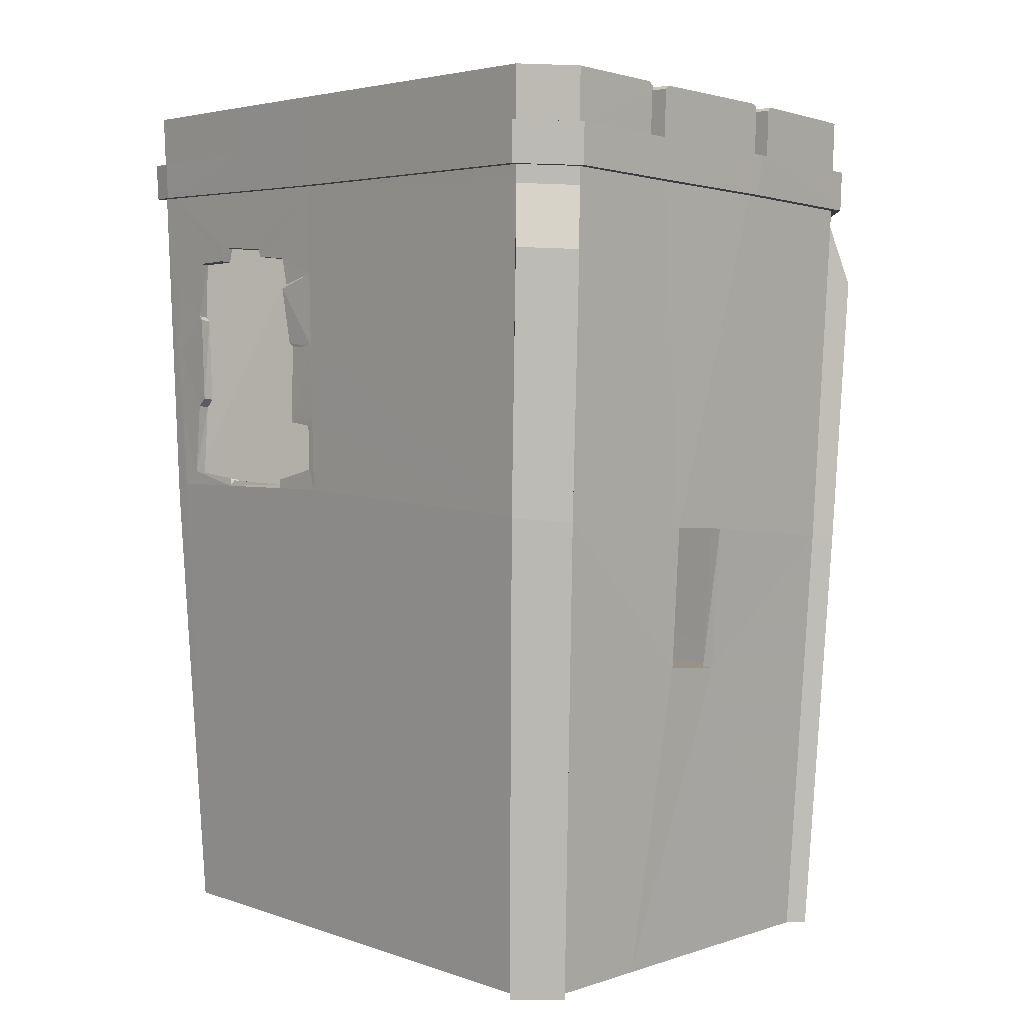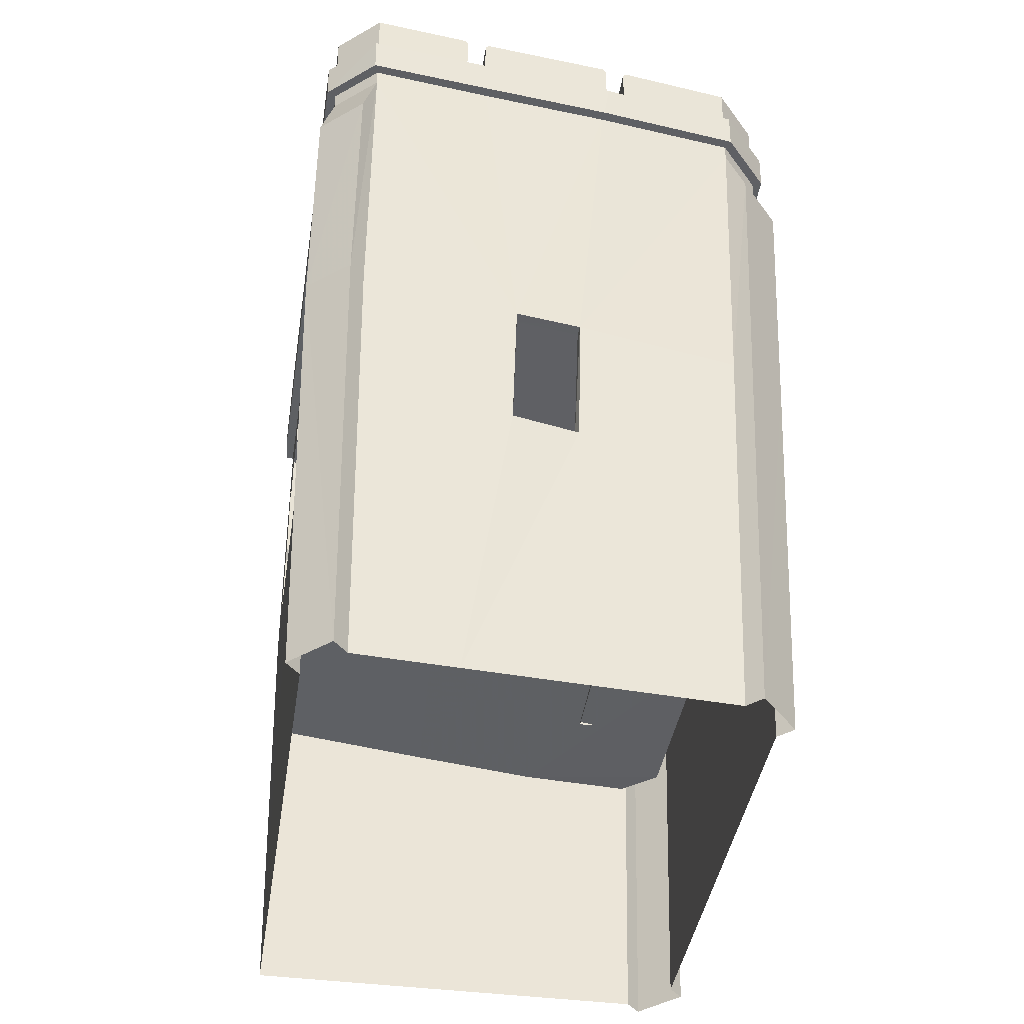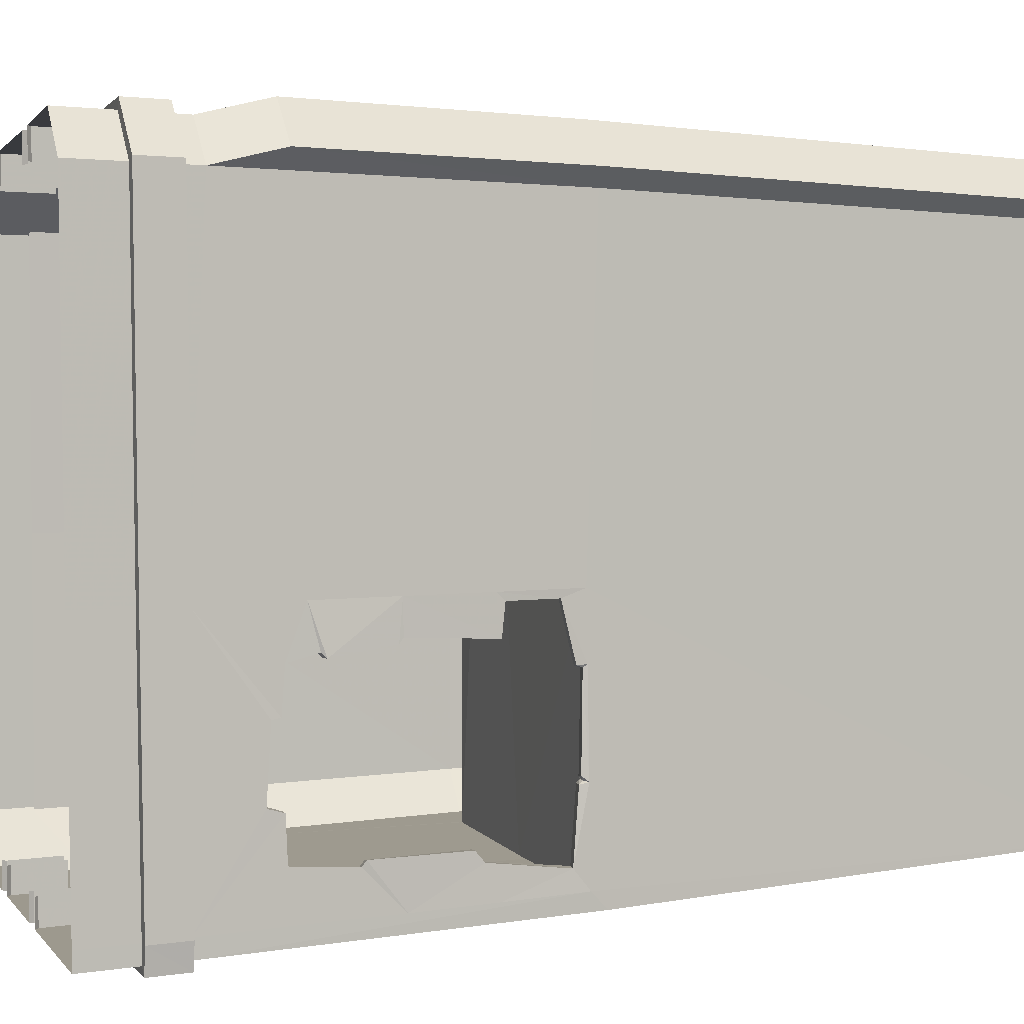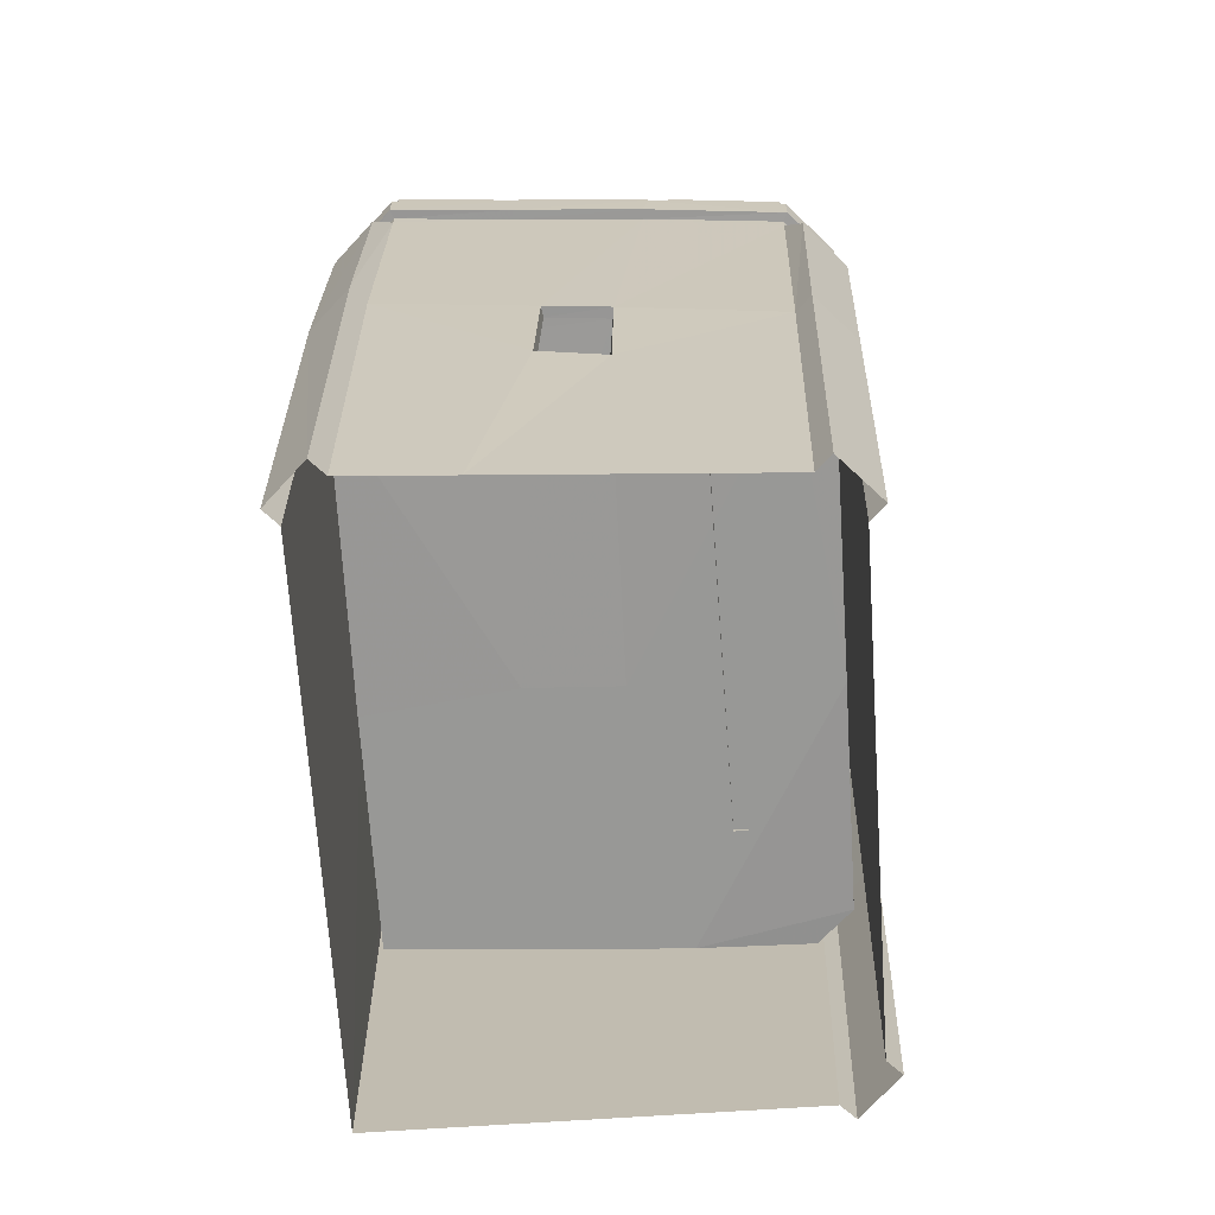
<metadata>
{"format":"obj","ext":"obj","renderer":"f3d","projection":"perspective","resolution":1024,"background":"white","views":[{"elev":4.4,"azim":-42.5,"up":"+Y"},{"elev":-42.4,"azim":-8.9,"up":"+Y"},{"elev":2.9,"azim":-111.6,"up":"+Z"},{"elev":-69.7,"azim":3.8,"up":"+Y"}]}
</metadata>
<code>
v  2.59 21.94 -17.39
v  2.578 23.82 -17.45
v  9.126 23.53 -17.4
v  9.1 21.62 -17.34
v  -3.286 22.24 -17.4
v  -3.22 24.08 -17.46
v  -12.64 22.71 -17.27
v  -12.66 24.49 -17.32
v  0.3189 -1.047 10.99
v  0.1164 -1.205 -2.933
v  -4.372 -0.7038 -2.931
v  -2.662 -0.7136 11.26
v  -4.868 -15.36 11.2
v  0.5881 -15.36 10.88
v  0.443 -1.058 11.5
v  -2.737 -0.7024 11.79
v  9.365 -15.36 8.516
v  9.365 -15.36 -2.852
v  10.27 4.803 -3.006
v  10.27 4.803 9.183
v  8.211 -15.36 11.13
v  10.06 -15.36 9.169
v  11.01 4.802 9.884
v  9.05 5.002 11.99
v  7.517 -15.36 10.48
v  8.305 5.003 11.29
v  10.95 20.69 9.55
v  8.902 20.81 11.73
v  9.613 17.93 12.38
v  11.65 17.81 10.21
v  -10.11 6.866 12.45
v  -10.82 6.866 13.2
v  -10.27 -15.36 12.17
v  -9.614 -15.36 11.47
v  -10.17 21.89 12.92
v  -12.22 21.99 10.98
v  -12.89 19.11 11.68
v  -10.85 19.01 13.61
v  8.894 20.78 -16.87
v  10.95 20.69 -14.81
v  11.62 17.81 -15.48
v  9.584 17.9 -17.53
v  -11.56 0.02743 -15.41
v  -11.58 0.09076 -4.132
v  -3.737 -0.8434 -15.46
v  0.5622 5.841 11.83
v  -2.572 6.057 12.03
v  2.395 -1.529 -15.43
v  9.365 -15.36 -13.38
v  10.27 4.803 -14.28
v  -11.46 -15.36 9.728
v  -12.1 7.035 10.58
v  -12.12 7.521 -4.204
v  -11.46 -15.36 -2.847
v  -11.45 0.0996 10.07
v  -9.895 -0.06412 11.59
v  7.702 -1.98 10.55
v  9.394 -2.176 8.802
v  9.388 -2.242 -2.936
v  9.363 -1.943 -13.78
v  7.717 -1.767 -15.42
v  -12.79 22.71 -16.11
v  -12.8 24.5 -16.16
v  -11.63 14.66 -4.299
v  -11.66 14.81 -6.061
v  -11.44 17.59 -6.477
v  -11.64 18.3 -4.316
v  -11.71 21.15 -16.35
v  -11.71 19.87 -11.71
v  -11.7 19.16 -11.93
v  -12.24 22.7 -4.377
v  -12.25 19.73 -8.551
v  -12.24 19.34 -8.487
v  -12.25 18.22 -15.98
v  -12.22 14.58 -15.85
v  -12.22 16.35 -14.03
v  -12.21 14.9 -6.026
v  -12.33 17.66 -6.442
v  -12.21 18.36 -4.33
v  -12.23 17.87 -6.22
v  -12.18 14.75 -4.288
v  -11.68 17.83 -6.256
v  -12.25 19.13 -13.83
v  -12.3 22.71 -16.11
v  -11.7 18.16 -16.21
v  -11.7 19.08 -14
v  -11.67 16.29 -14.18
v  -11.67 14.5 -16.05
v  -11.71 16.09 -13.89
v  -12.25 16.17 -13.79
v  -11.68 19.15 -6.592
v  -12.23 19.2 -6.558
v  -11.69 19.3 -8.475
v  -11.7 21.15 -10.36
v  -11.68 21.15 -4.373
v  -11.7 19.68 -8.636
v  -12.24 19.21 -11.92
v  -12.27 22.7 -10.29
v  -12.26 19.92 -11.71
v  -12.18 14.72 -5.801
v  -11.68 14.62 -5.833
v  4.999 1.846 -1.599
v  9.57 1.553 -1.347
v  9.569 1.692 -2.253
v  5.002 1.99 -2.522
v  5.015 2.902 0.2723
v  9.622 2.531 0.3454
v  9.617 2.531 -0.5613
v  5.016 2.924 -0.7262
v  9.595 2.018 -0.5093
v  5.007 2.408 -0.6807
v  9.591 2.059 -1.417
v  5.007 2.358 -1.607
v  9.381 -1.959 -7.731
v  4.943 -1.588 -8.297
v  4.953 -1.071 -8.331
v  9.403 -1.451 -7.757
v  4.951 -1.114 -7.415
v  9.411 -1.374 -6.861
v  4.96 -0.5993 -7.343
v  9.433 -0.8617 -6.851
v  4.96 -0.5955 -6.429
v  9.44 -0.8017 -5.956
v  4.969 -0.0838 -6.403
v  9.462 -0.2896 -5.914
v  4.967 -0.1236 -5.483
v  9.466 -0.3431 -5.015
v  4.976 0.3937 -5.508
v  9.488 0.1646 -5.044
v  4.975 0.3523 -4.589
v  9.489 0.0464 -4.142
v  4.984 0.8603 -4.525
v  9.511 0.5505 -4.131
v  4.983 0.8717 -3.606
v  9.514 0.483 -3.233
v  4.992 1.393 -3.522
v  9.536 0.9977 -3.161
v  4.993 1.479 -2.603
v  9.547 1.183 -2.262
v  3.031 21.14 -16.34
v  8.67 21.13 -16.33
v  10.4 21.13 -14.59
v  -3.457 21.14 -16.34
v  10.45 21.13 -3.108
v  10.45 21.13 9.334
v  8.597 21.07 11.12
v  1.106 21.08 11.57
v  -4.769 21.09 11.97
v  -9.916 21.09 12.28
v  -11.61 21.09 10.67
v  3.231 21.08 11.45
v  10.96 21.53 -3.11
v  10.96 21.53 9.567
v  -10.19 22.73 12.94
v  -12.24 22.83 11
v  8.917 21.64 11.75
v  8.91 21.62 -16.9
v  10.96 21.53 -14.83
v  -12.77 24.61 -4.386
v  -12.79 24.55 -10.32
v  -12.75 22.7 -10.29
v  -12.73 22.7 -4.376
v  11.01 23.44 9.606
v  11.01 23.44 -3.117
v  11.06 25.93 -3.125
v  11.06 25.93 9.653
v  8.944 23.53 -16.95
v  3.748 26.25 -17.03
v  8.987 26.02 -17.02
v  -4.191 24.13 -16.97
v  -12.31 24.49 -16.98
v  -4.204 26.44 -17.03
v  -12.28 24.74 11.04
v  -10.22 24.64 12.99
v  -10.26 27.13 13.05
v  -12.33 27.22 11.09
v  8.952 23.56 11.8
v  8.995 26.04 11.86
v  11.01 23.44 -14.88
v  11.06 25.93 -14.94
v  -3.22 24.08 -16.97
v  -3.229 26.4 -17.03
v  2.592 26.14 -17.02
v  2.578 23.82 -16.96
v  3.335 23.92 12.23
v  3.352 26.24 12.29
v  -5.514 26.86 12.77
v  -12.28 24.61 -4.387
v  -12.33 27.1 -4.4
v  -4.405 24.31 12.64
v  2.368 23.98 12.29
v  2.381 26.29 12.35
v  -4.362 26.63 12.7
v  -12.31 24.49 -16.16
v  -12.36 26.98 -16.23
v  -12.36 26.98 -17.05
v  -12.3 24.55 -10.32
v  -12.35 27.04 -10.36
v  3.548 23.78 -16.96
v  3.566 26.09 -17.02
v  -4.387 26.62 -17.04
v  -3.048 26.56 -17.04
v  2.411 26.31 -17.03
v  3.534 26.4 12.28
v  -5.335 26.68 12.76
v  2.2 26.47 12.36
v  -4.177 26.79 12.69
v  -5.374 24.37 12.7
v  2.071 22.06 12.25
v  -4.309 22.4 12.59
v  11.49 23.44 -3.117
v  11.46 23.44 9.787
v  11.42 21.53 9.743
v  11.45 21.53 -3.11
v  -10.39 24.64 13.45
v  -12.73 24.74 11.23
v  -12.69 22.83 11.19
v  -10.35 22.73 13.4
v  9.156 23.56 12.24
v  9.132 21.64 12.19
v  11.46 23.44 -15.07
v  11.41 21.53 -15.01
v  2.395 23.98 12.78
v  2.099 22.06 12.74
v  -4.377 24.31 13.13
v  -4.281 22.4 13.07
v  2.59 21.94 -16.9
v  -3.286 22.25 -16.91
v  -12.3 22.71 -16.93
v  2.368 23.98 11.04
v  2.381 26.29 11.09
v  -4.362 26.63 11.44
v  -4.405 24.31 11.39
v  2.2 26.47 11.11
v  -4.177 26.79 11.44
v  3.352 26.24 10.94
v  3.335 23.92 10.89
v  3.534 26.4 10.93
v  -5.374 24.37 11.41
v  -5.335 26.68 11.46
v  -5.514 26.86 11.48
v  -3.22 24.08 -15.75
v  -3.229 26.4 -15.81
v  3.548 23.78 -15.74
v  3.566 26.09 -15.8
v  -4.204 26.44 -15.81
v  -4.191 24.13 -15.75
v  2.592 26.14 -15.8
v  2.578 23.82 -15.74
v  -3.048 26.56 -15.81
v  3.748 26.25 -15.8
v  -4.387 26.62 -15.81
v  2.411 26.31 -15.8
v  10.04 -15.36 -14.05
v  10.99 4.802 -15
v  8.188 -15.36 -15.9
v  9.02 4.962 -16.99
v  7.514 -15.36 -15.23
v  8.297 4.963 -16.27
v  -11.46 -15.36 -15.23
v  -12.1 6.609 -16.34
v  -3.605 5.969 -15.78
v  -11.57 6.564 -15.69
v  2.653 5.482 -15.76
v  5.481 5.236 -15.75
v  9.746 4.852 -14.06
v  8.08 4.987 -15.74
v  9.732 4.85 -3.006
v  9.736 4.873 8.974
v  8.07 5.042 10.77
v  0.5463 5.85 11.3
v  5.116 5.325 10.96
v  -2.496 6.046 11.5
v  -9.912 6.839 11.91
v  -11.56 6.977 10.35
v  -11.56 6.77 -4.198
v  -12.12 -15.36 10.42
v  -12.81 7.034 11.33
v  -12.16 11.13 -4.247
v  0.5947 6.471 11.32
v  -2.599 6.684 11.52
v  -12.13 7.31 -15.58
v  -11.59 7.176 -15.72
v  -3.602 6.556 -15.8
v  2.665 6.069 -15.78
v  5.491 5.848 -15.78
v  9.772 5.511 8.991
v  9.766 5.511 5.177
v  8.089 5.677 10.79
v  5.126 5.957 10.98
v  -9.922 7.446 11.93
v  -11.58 7.583 10.37
v  -11.58 7.374 -4.208
v  -11.61 11.02 -4.255
v  5.215 5.93 5.195
v  -2.814 6.495 -15.83
v  5.205 5.318 5.185
v  9.754 4.898 5.166
v  -2.705 5.874 -15.81
v  -2.594 6.072 11.5
v  -12.14 10.89 -5.983
v  -12.13 7.386 -11.47
v  -12.05 7.683 -11.23
v  -11.93 7.579 -11.42
v  -11.59 7.247 -11.47
v  -11.5 7.565 -11.31
v  -11.62 7.539 -7.222
v  -11.59 7.325 -7.086
v  -12.06 7.636 -7.176
v  -12.13 7.468 -7.049
v  -12.11 8.538 -4.569
v  -12.11 7.912 -7.082
v  -12.06 7.78 -11.56
v  -11.52 7.667 -11.55
v  -11.64 7.575 -11.4
v  -11.57 8.415 -4.605
v  -11.57 7.791 -7.142
v  -11.64 11.89 -13.78
v  -11.63 11.46 -14.26
v  -11.64 10.84 -15.89
v  -12.18 11.97 -13.73
v  -12.14 10.75 -4.599
v  -11.6 10.7 -4.645
v  -11.6 10.79 -6.018
v  -12.18 10.95 -15.72
v  -12.11 8.032 -14.67
v  -12.17 11.56 -14.21
v  -11.57 7.92 -14.67
v  5.211 5.616 -2.595
v  5.201 5.636 -2.108
v  4.751 5.587 -9.894
v  4.302 -1.866 -9.702
v  4.087 -2.13 10.78
v  4.534 5.578 11.06
v  5.352 5.321 -9.886
v  4.939 -1.861 -9.703
v  5.342 5.341 -9.4
v  5.333 5.361 -8.915
v  5.323 5.38 -8.429
v  5.314 5.4 -7.943
v  5.305 5.42 -7.457
v  5.295 5.439 -6.971
v  5.286 5.459 -6.485
v  5.276 5.479 -5.999
v  5.267 5.498 -5.513
v  5.258 5.518 -5.027
v  5.248 5.537 -4.54
v  5.239 5.557 -4.054
v  5.23 5.577 -3.568
v  5.22 5.596 -3.081
v  5.07 5.911 4.708
v  5.215 5.93 5.195
v  5.052 5.416 5.146
v  5.079 5.891 4.221
v  5.053 5.434 4.201
v  5.088 5.871 3.734
v  5.045 4.919 4.21
v  5.098 5.852 3.247
v  5.046 4.931 3.277
v  5.107 5.832 2.76
v  5.038 4.415 3.269
v  5.117 5.812 2.273
v  5.037 4.375 2.339
v  5.126 5.793 1.786
v  5.029 3.865 2.217
v  5.135 5.773 1.299
v  5.031 3.939 1.291
v  5.145 5.754 0.8118
v  5.023 3.42 1.171
v  5.154 5.734 0.325
v  5.024 3.454 0.2449
v  5.164 5.714 -0.1618
v  5.173 5.695 -0.6485
v  5.182 5.675 -1.135
v  5.192 5.655 -1.622
v  9.736 4.898 5.166
v  9.747 5.035 4.176
v  9.726 4.524 4.255
v  9.721 4.515 3.339
v  9.7 4.007 3.39
v  9.694 3.975 2.48
v  9.673 3.466 2.376
v  9.669 3.527 1.473
v  9.648 3.016 1.308
v  9.643 3.038 0.4036
g MDL_Turret_Main
f 1 2 3 4
f 5 6 2 1
f 7 8 6 5
f 9 10 11 12
f 13 14 15 16
f 17 18 19 20
f 21 22 23 24
f 25 21 24 26
f 17 20 23 22
f 27 28 29 30
f 31 32 33 34
f 35 36 37 38
f 39 40 41 42
f 15 9 12 16
f 43 44 11 45
f 26 46 15 25
f 14 25 15
f 16 47 31 13
f 31 34 13
f 10 48 45 11
f 49 50 19 18
f 51 52 53 54
f 55 56 12 11
f 44 55 11
f 57 58 59 10
f 57 10 9
f 60 61 48 59
f 59 48 10
f 7 62 63 8
f 64 65 66 67
f 68 69 70
f 71 72 73
f 74 75 76
f 66 65 77 78
f 79 80 78
f 81 79 78 77
f 66 82 67
f 83 84 74 76
f 78 80 82 66
f 85 68 86 87
f 88 87 89
f 86 83 76 87
f 87 76 90 89
f 91 92 73 93
f 94 95 96
f 70 86 68
f 84 83 97
f 98 99 72
f 83 86 70 97
f 99 69 96 72
f 94 96 69
f 98 84 99
f 97 70 69 99
f 81 77 100
f 100 77 65 101
f 101 65 64
f 75 90 76
f 88 85 87
f 72 96 93 73
f 71 98 72
f 95 93 96
f 93 95 91
f 84 97 99
f 68 94 69
f 71 73 92 79
f 79 92 80
f 80 92 91 82
f 91 95 67 82
f 102 103 104 105
f 106 107 108 109
f 109 108 110 111
f 111 110 112 113
f 113 112 103 102
f 114 115 116 117
f 117 116 118 119
f 119 118 120 121
f 121 120 122 123
f 123 122 124 125
f 125 124 126 127
f 127 126 128 129
f 129 128 130 131
f 131 130 132 133
f 133 132 134 135
f 135 134 136 137
f 137 136 138 139
f 139 138 105 104
f 140 141 142 143
f 144 145 146 142
f 147 148 149 95
f 149 150 95
f 151 147 95 146
f 95 94 68 143
f 146 95 143 142
f 27 152 153
f 36 35 154 155
f 28 27 153 156
f 39 157 158 40
f 152 40 158
f 36 155 71
f 159 160 161 162
f 160 63 62 161
f 163 164 165 166
f 167 168 169
f 170 171 172
f 173 174 175 176
f 177 163 166 178
f 179 167 169 180
f 164 179 180 165
f 181 182 183 184
f 185 177 186
f 174 187 175
f 188 173 176 189
f 190 191 192 193
f 171 194 195 196
f 197 188 189 198
f 194 197 198 195
f 167 199 200
f 171 201 172
f 202 203 183 182
f 177 178 204
f 174 205 187
f 206 207 193 192
f 177 204 186
f 174 208 205
f 167 200 168
f 171 196 201
f 28 156 209
f 210 154 35
f 211 212 213 214
f 215 216 217 218
f 212 219 220 213
f 4 3 221 222
f 221 211 214 222
f 216 159 162 217
f 220 219 223 224
f 223 225 226 224
f 225 215 218 226
f 157 39 227
f 71 155 217 162
f 155 154 218 217
f 154 210 226 218
f 210 209 224 226
f 209 156 220 224
f 156 153 213 220
f 153 152 214 213
f 152 158 222 214
f 158 157 4 222
f 157 227 1 4
f 227 228 5 1
f 228 229 7 5
f 229 84 62 7
f 84 98 161 62
f 98 71 162 161
f 188 197 160 159
f 197 194 63 160
f 194 171 8 63
f 171 170 6 8
f 170 181 6
f 181 184 2 6
f 184 199 2
f 199 167 3 2
f 167 179 221 3
f 179 164 211 221
f 164 163 212 211
f 163 177 219 212
f 177 185 223 219
f 185 191 223
f 191 190 225 223
f 190 208 225
f 208 174 215 225
f 174 173 216 215
f 173 188 159 216
f 192 191 230 231
f 190 193 232 233
f 206 192 231 234
f 193 207 235 232
f 185 186 236 237
f 186 204 238 236
f 205 208 239 240
f 187 205 240 241
f 182 181 242 243
f 200 199 244 245
f 170 172 246 247
f 184 183 248 249
f 202 182 243 250
f 168 200 245 251
f 172 201 252 246
f 183 203 253 248
f 49 254 255 50
f 254 256 257 255
f 256 258 259 257
f 260 261 259 258
f 43 45 262 263
f 45 48 264 262
f 48 61 265 264
f 61 60 266 267
f 60 59 268 266
f 59 58 269 268
f 58 57 270 269
f 57 9 271 272
f 57 272 270
f 9 15 46 271
f 16 12 273 47
f 12 56 274 273
f 56 55 275 274
f 55 44 276 275
f 51 277 278 52
f 33 32 278 277
f 19 50 40 152
f 50 255 41 40
f 255 257 42 41
f 257 259 39 42
f 46 28 209
f 26 24 29 28
f 24 23 30 29
f 23 20 27 30
f 31 47 35
f 53 52 279
f 52 278 37 36
f 278 32 38 37
f 32 31 35 38
f 147 280 281 148
f 209 210 47 46
f 260 54 53 282
f 260 282 261
f 143 68 283 284
f 140 143 284 285
f 141 140 285 286
f 141 286 265
f 142 141 267 266
f 144 142 266 268
f 287 145 288
f 289 146 145 287
f 151 146 289 290
f 280 151 290
f 291 149 148 281
f 292 150 149 291
f 293 294 292
f 145 144 268 288
f 290 295 280
f 296 283 293 280
f 287 288 295 290
f 287 290 289
f 272 271 297
f 297 271 265
f 269 272 297 298
f 269 270 272
f 265 271 299
f 265 286 295 297
f 280 295 286 296
f 271 300 274 275
f 271 275 263 299
f 263 276 44 43
f 280 147 151
f 292 291 281 280
f 293 292 280
f 81 100 301 279
f 302 303 304
f 305 306 307 308
f 307 306 303 309
f 310 53 311 312
f 302 310 309 303
f 304 313 302
f 305 314 315
f 305 315 306
f 316 293 308 317
f 315 314 313 304
f 306 315 304 303
f 312 311 316 317
f 318 319 320 88
f 89 90 321 318
f 311 53 279 322
f 294 293 316 323
f 324 101 64 294
f 325 282 326 327
f 75 327 321 90
f 323 316 311 322
f 101 324 301 100
f 328 283 320 319
f 326 328 319 327
f 326 282 302 313
f 305 283 328 314
f 328 326 313 314
f 308 307 317
f 317 307 309 312
f 312 309 310
f 327 319 318 321
f 279 301 322
f 322 301 324 323
f 323 324 294
f 75 325 327
f 88 89 318
f 102 105 329 330
f 331 332 333 334
f 332 331 335 336
f 336 335 337
f 115 336 337 338
f 116 115 338 339
f 118 116 339 340
f 120 118 340 341
f 122 120 341 342
f 124 122 342 343
f 126 124 343 344
f 128 126 344 345
f 130 128 345 346
f 132 130 346 347
f 134 132 347 348
f 136 134 348 349
f 138 136 349 350
f 105 138 350 329
f 351 352 353
f 354 351 353 355
f 356 354 355 357
f 358 356 357 359
f 360 358 359 361
f 362 360 361 363
f 364 362 363 365
f 366 364 365 367
f 368 366 367 369
f 370 368 369 371
f 372 370 371 106
f 373 372 106 109
f 374 373 109 111
f 375 374 111 113
f 330 375 113 102
f 353 352 288 376
f 355 353 376 377
f 357 355 377 378
f 359 357 378 379
f 359 379 380 361
f 361 380 381 363
f 363 381 382 365
f 365 382 383 367
f 367 383 384 369
f 369 384 385 371
f 371 385 107 106
f 68 85 88 320
f 68 320 283
f 47 210 35
f 46 26 28
f 39 259 227
f 227 259 261 228
f 228 261 229
f 229 261 282 84
f 376 288 268
f 61 267 265
f 265 267 141
f 376 268 269
f 19 152 27 20
f 300 271 46 47
f 52 81 279
f 36 71 79
f 36 79 81
f 52 36 81
f 294 64 292
f 64 67 150 292
f 67 95 150

</code>
